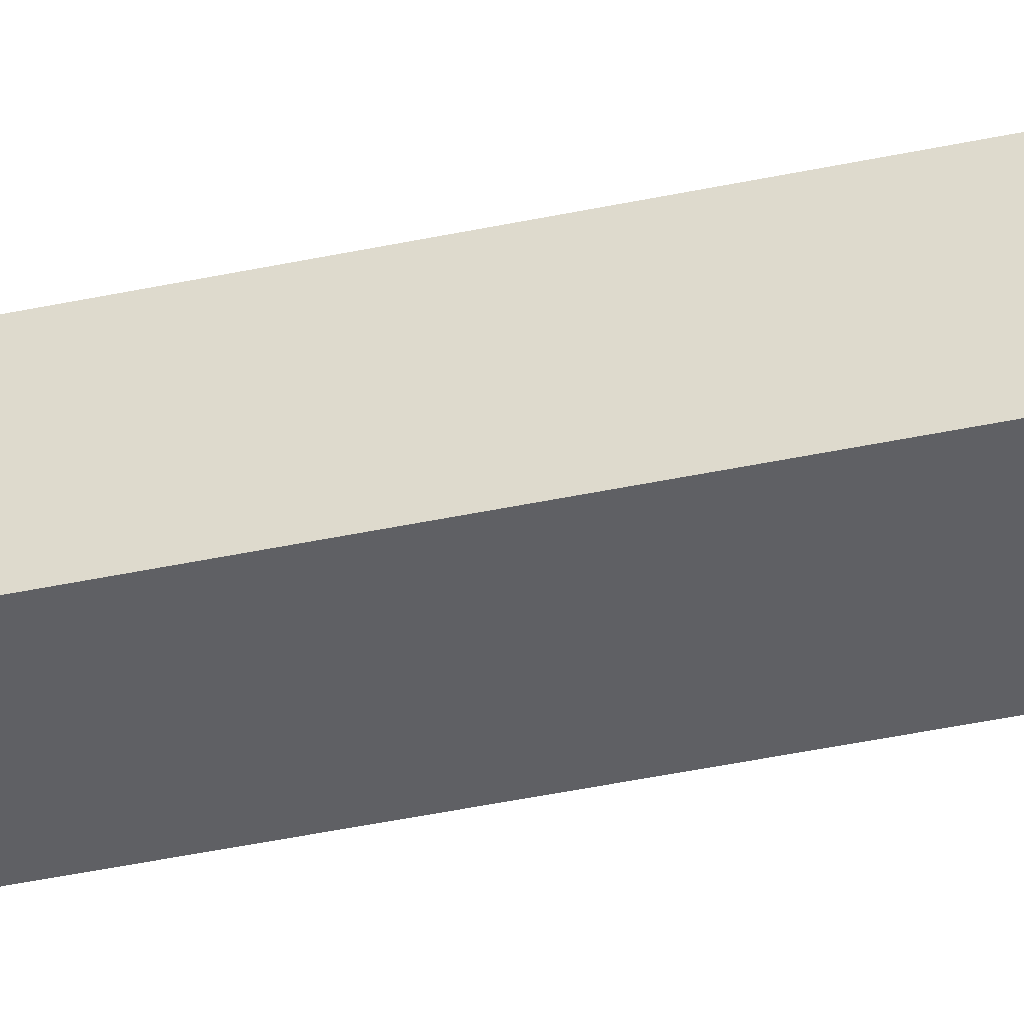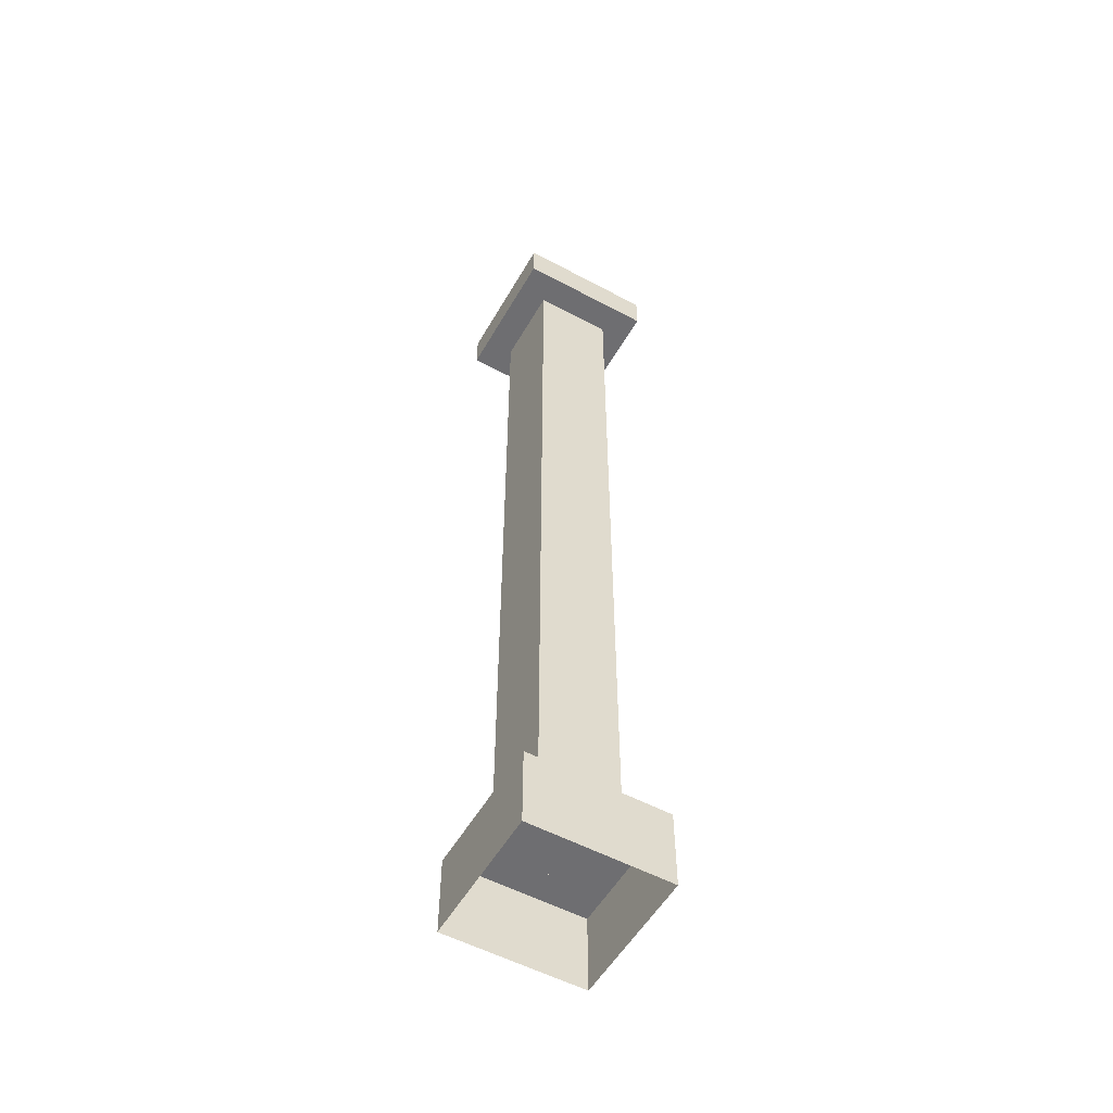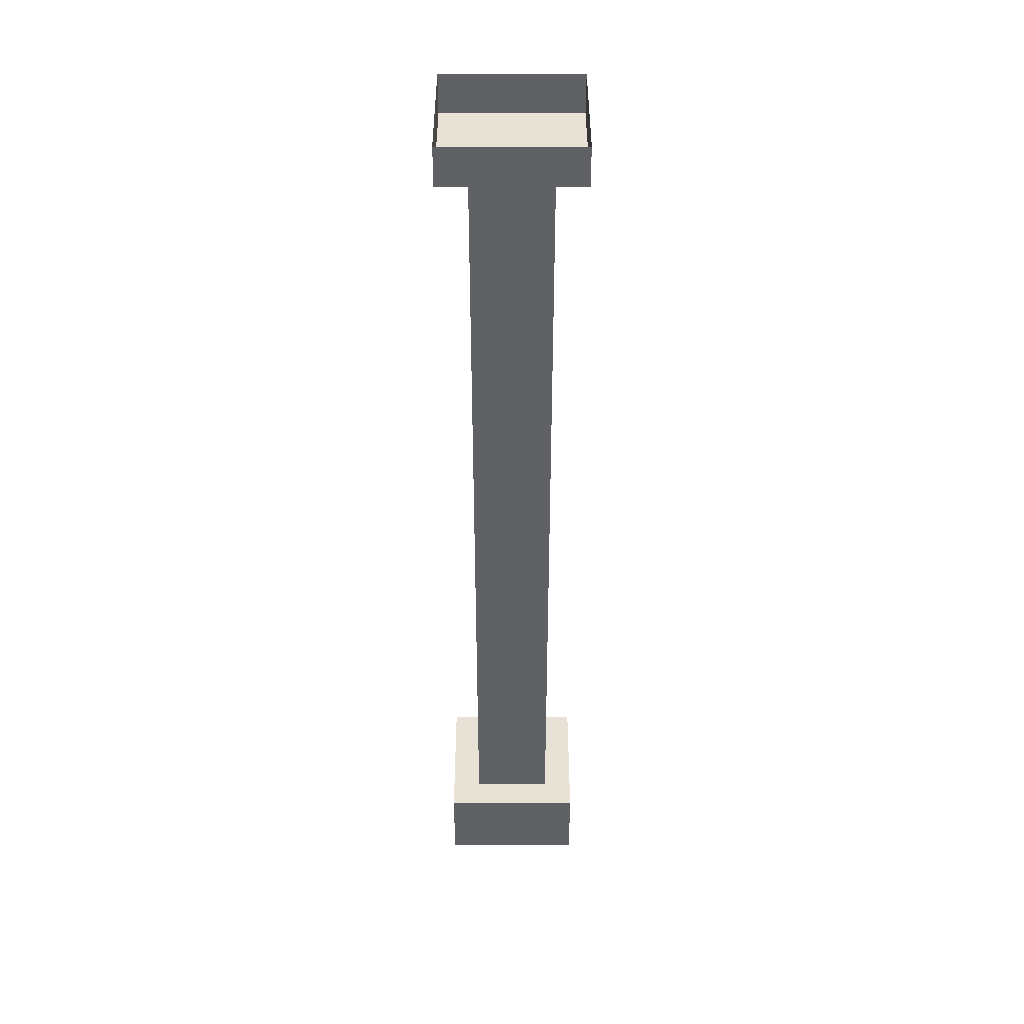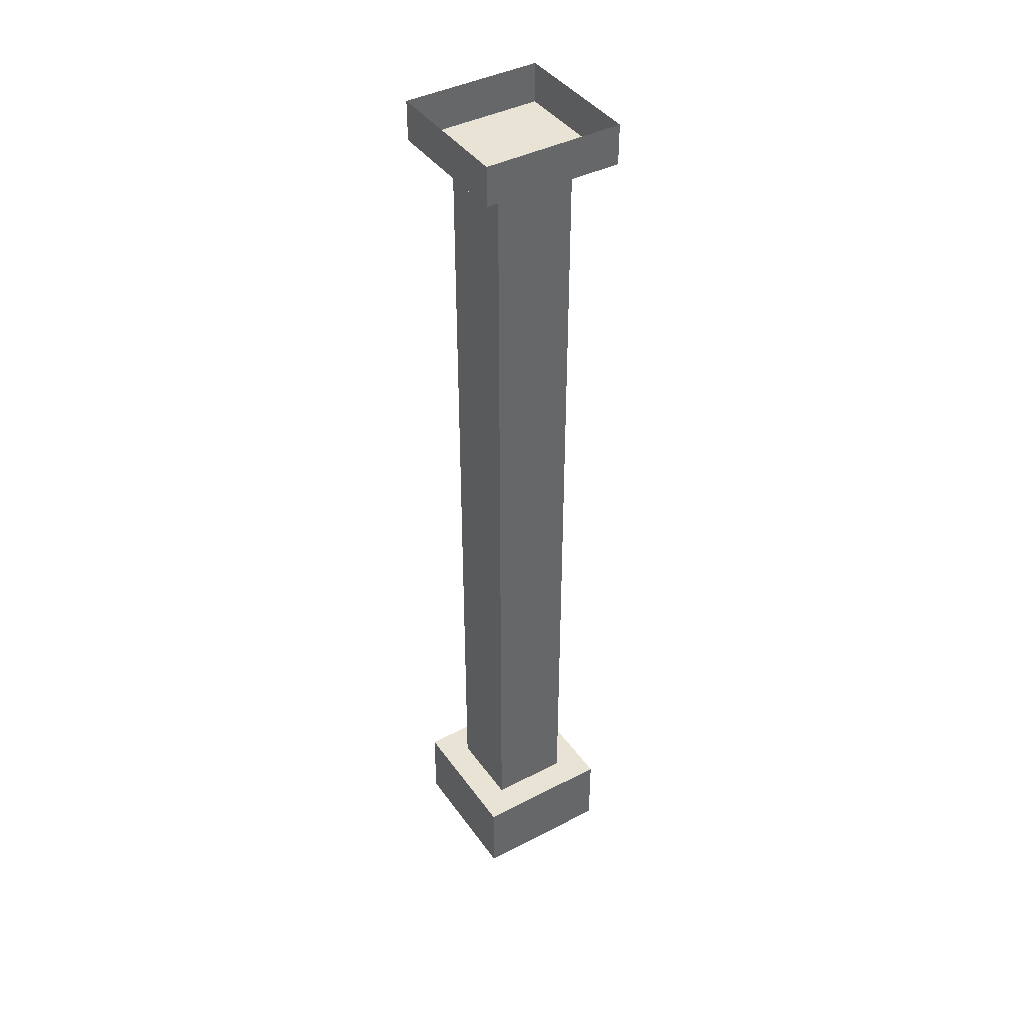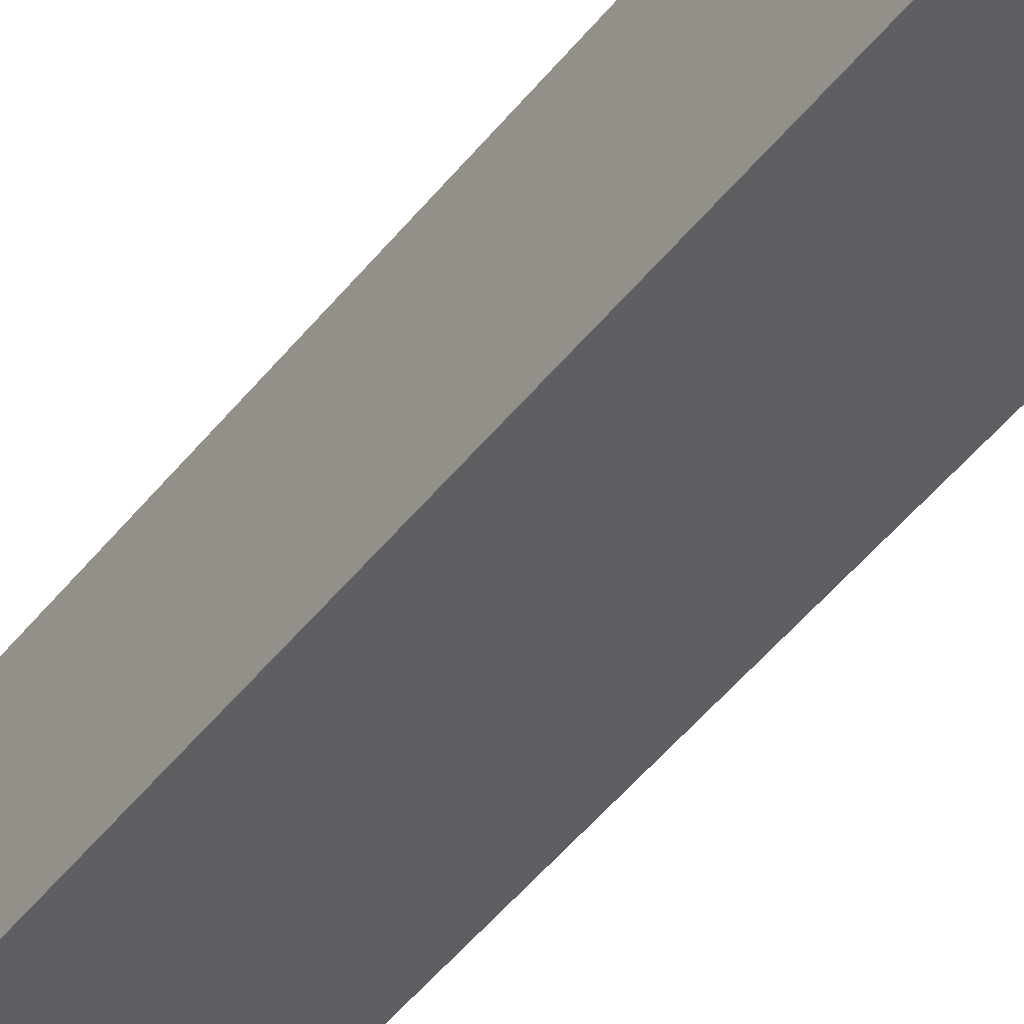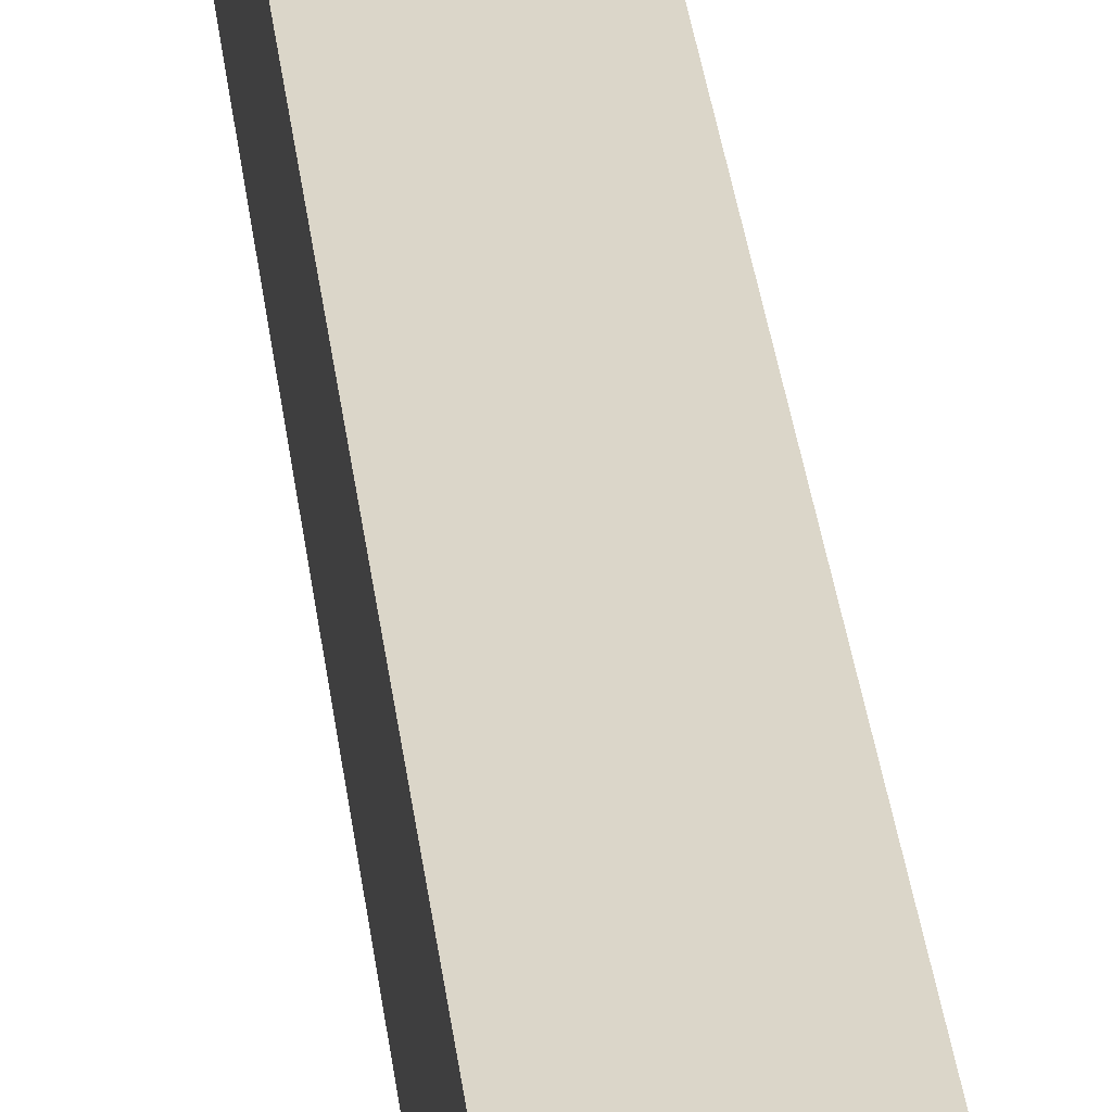
<metadata>
{"format":"obj","ext":"obj","renderer":"f3d","projection":"perspective","resolution":1024,"background":"white","views":[{"elev":-45.2,"azim":-76.3,"up":"+Z"},{"elev":-54.4,"azim":60.4,"up":"+Y"},{"elev":40.4,"azim":-90.0,"up":"+Y"},{"elev":41.2,"azim":147.8,"up":"+Y"},{"elev":-41.9,"azim":146.7,"up":"+Z"},{"elev":30.1,"azim":-6.0,"up":"+Z"}]}
</metadata>
<code>
o Cube
v 0.0625 1.438 -0.0625
v 0.0625 0.125 -0.0625
v -0.0625 0.125 0.0625
v -0.0625 1.438 0.0625
v 0.0625 1.438 0.0625
v 0.0625 0.125 0.0625
v -0.0625 1.438 -0.0625
v -0.0625 0.125 -0.0625
v -0.1094 0.125 -0.1094
v -0.1094 0 -0.1094
v -0.1094 1.5 -0.1094
v -0.1094 1.438 -0.1094
v -0.1094 1.438 0.1094
v -0.1094 1.5 0.1094
v -0.1094 0 0.1094
v -0.1094 0.125 0.1094
v 0.1094 0.125 -0.1094
v 0.1094 0 -0.1094
v 0.1094 1.5 -0.1094
v 0.1094 1.438 -0.1094
v 0.1094 0.125 0.1094
v 0.1094 0 0.1094
v 0.1094 1.5 0.1094
v 0.1094 1.438 0.1094
f 20 24 13 12
f 21 16 15 22
f 8 7 1 2
f 2 1 5 6
f 3 4 7 8
f 6 5 4 3
f 19 20 12 11
f 10 9 17 18
f 9 10 15 16
f 20 19 23 24
f 11 12 13 14
f 18 17 21 22
f 21 17 9 16
f 23 14 13 24

</code>
